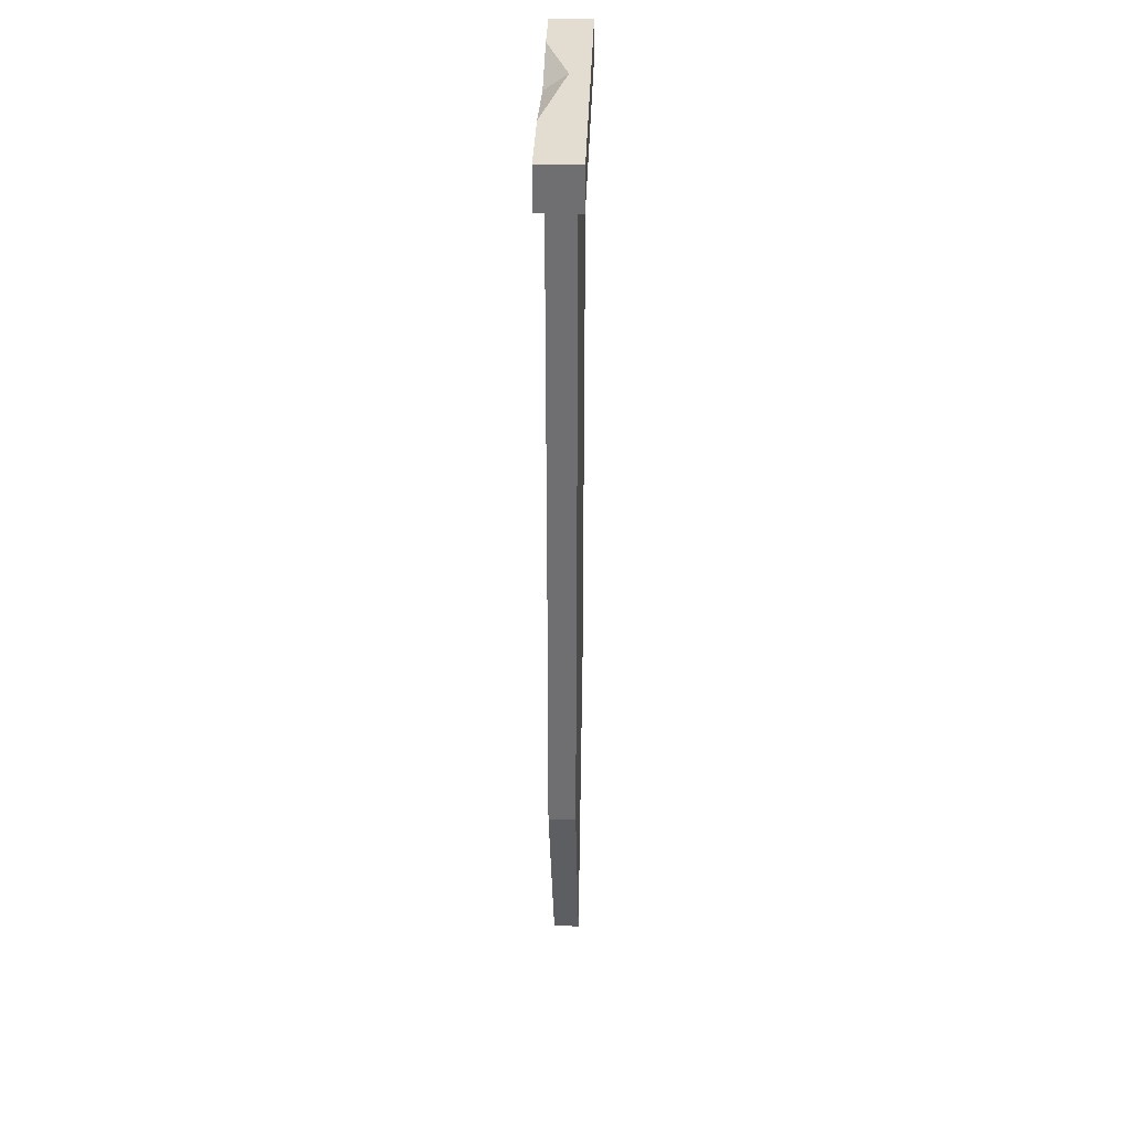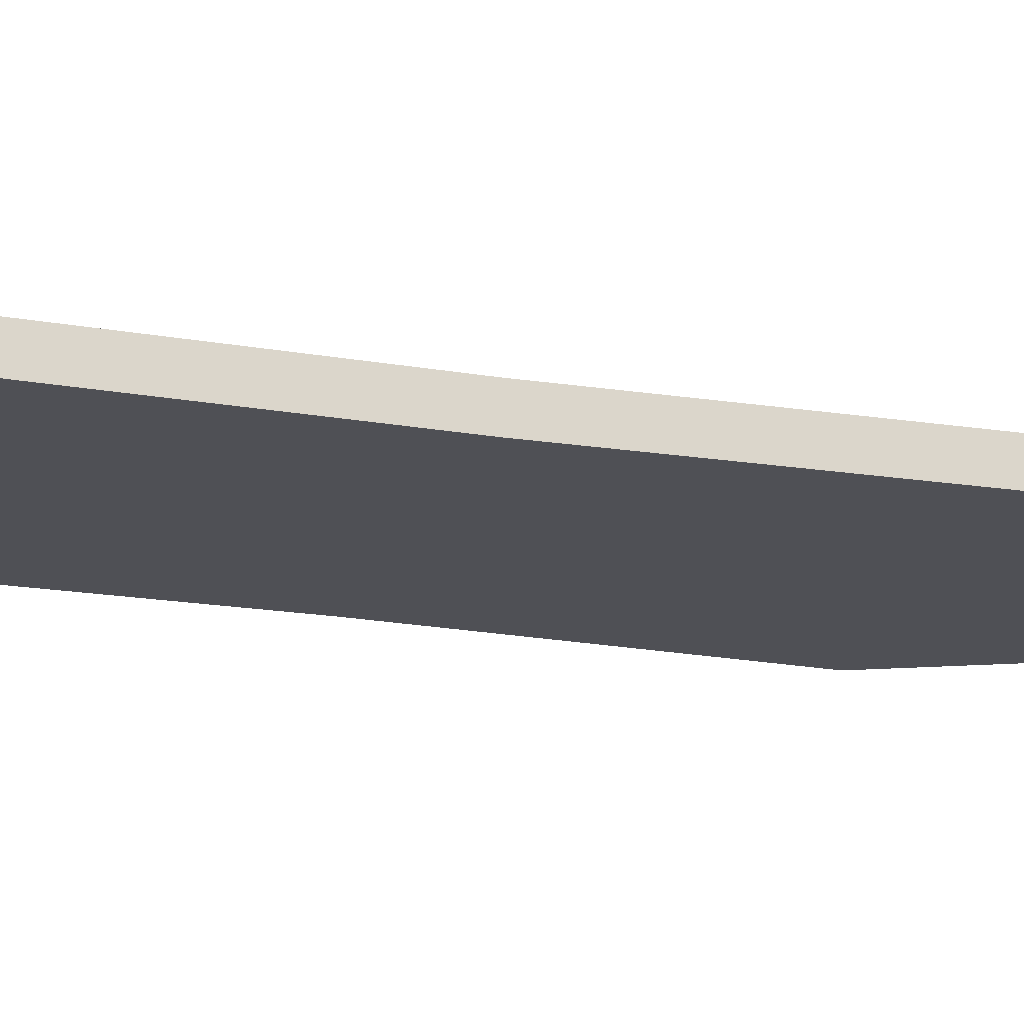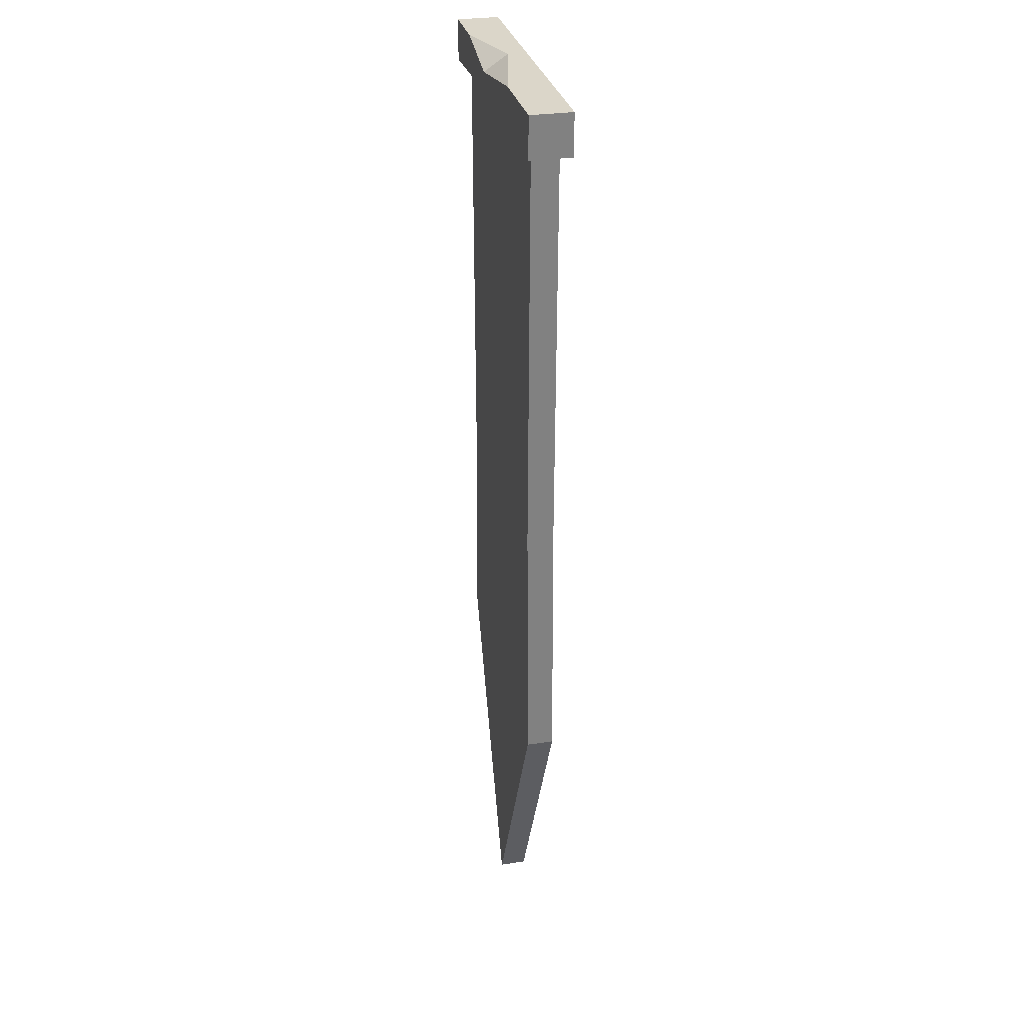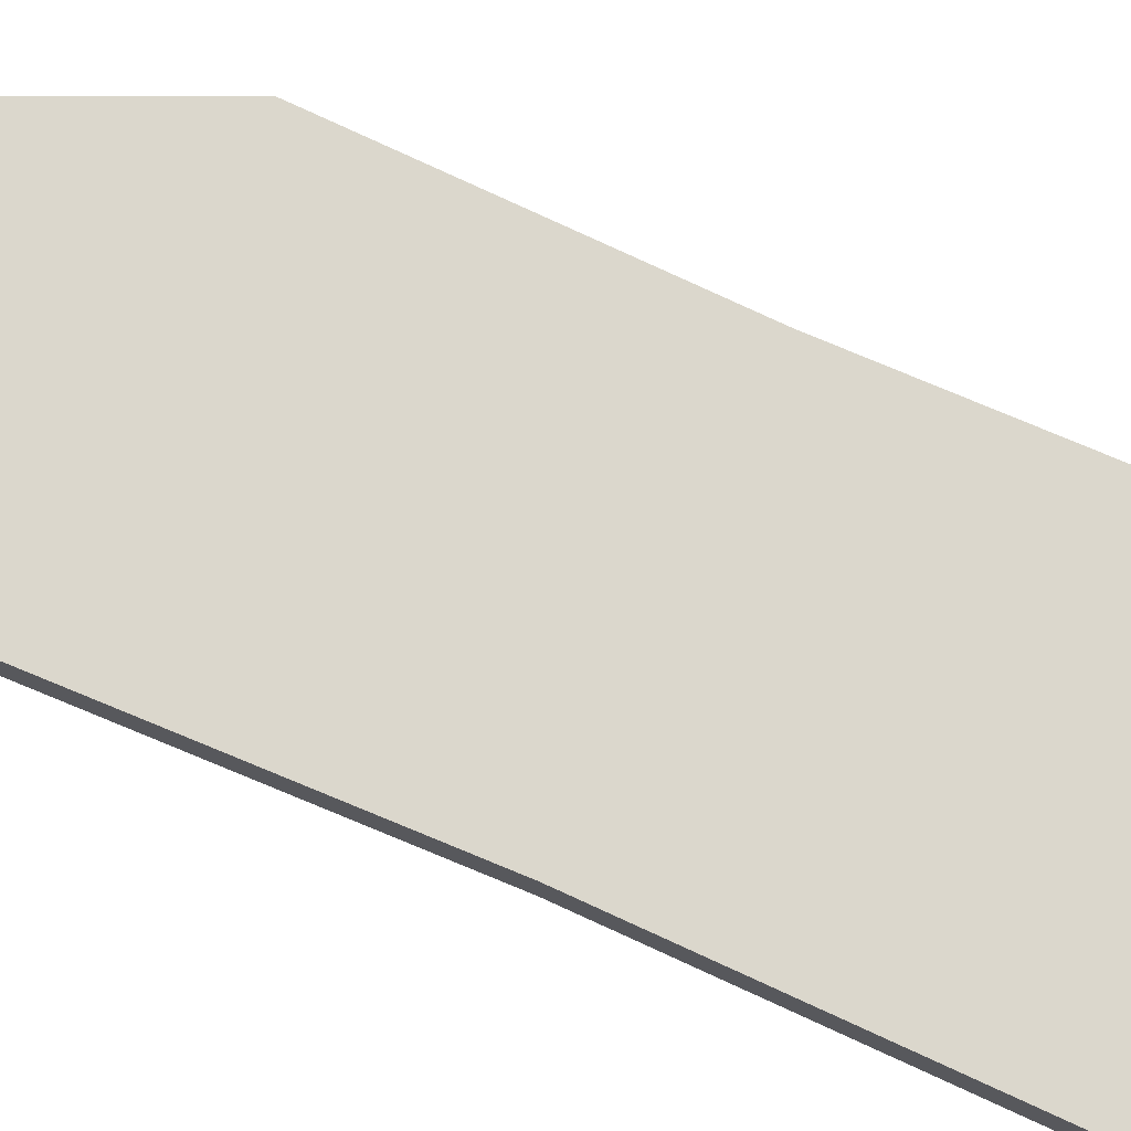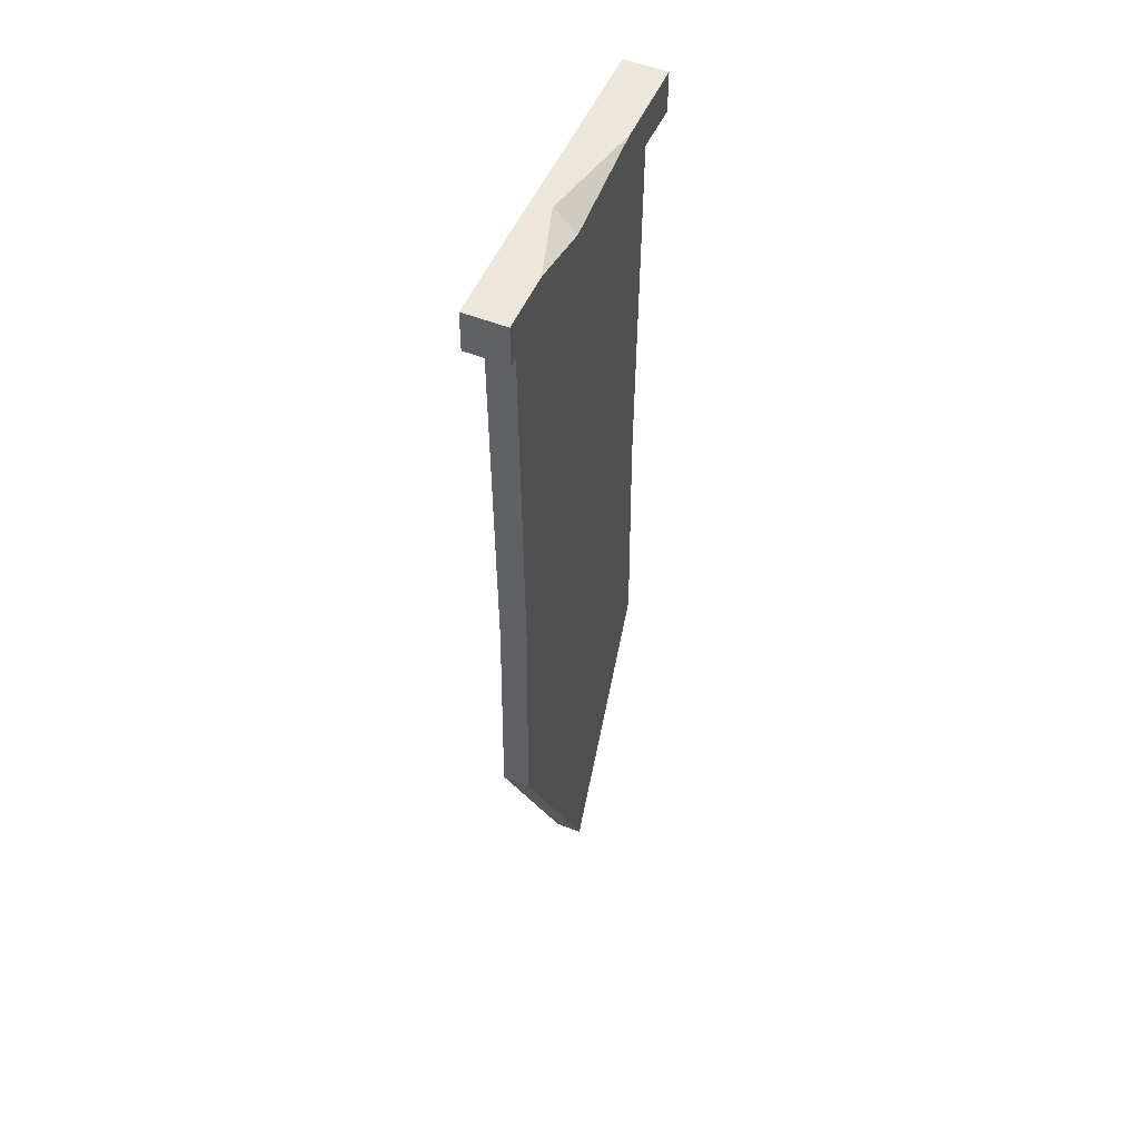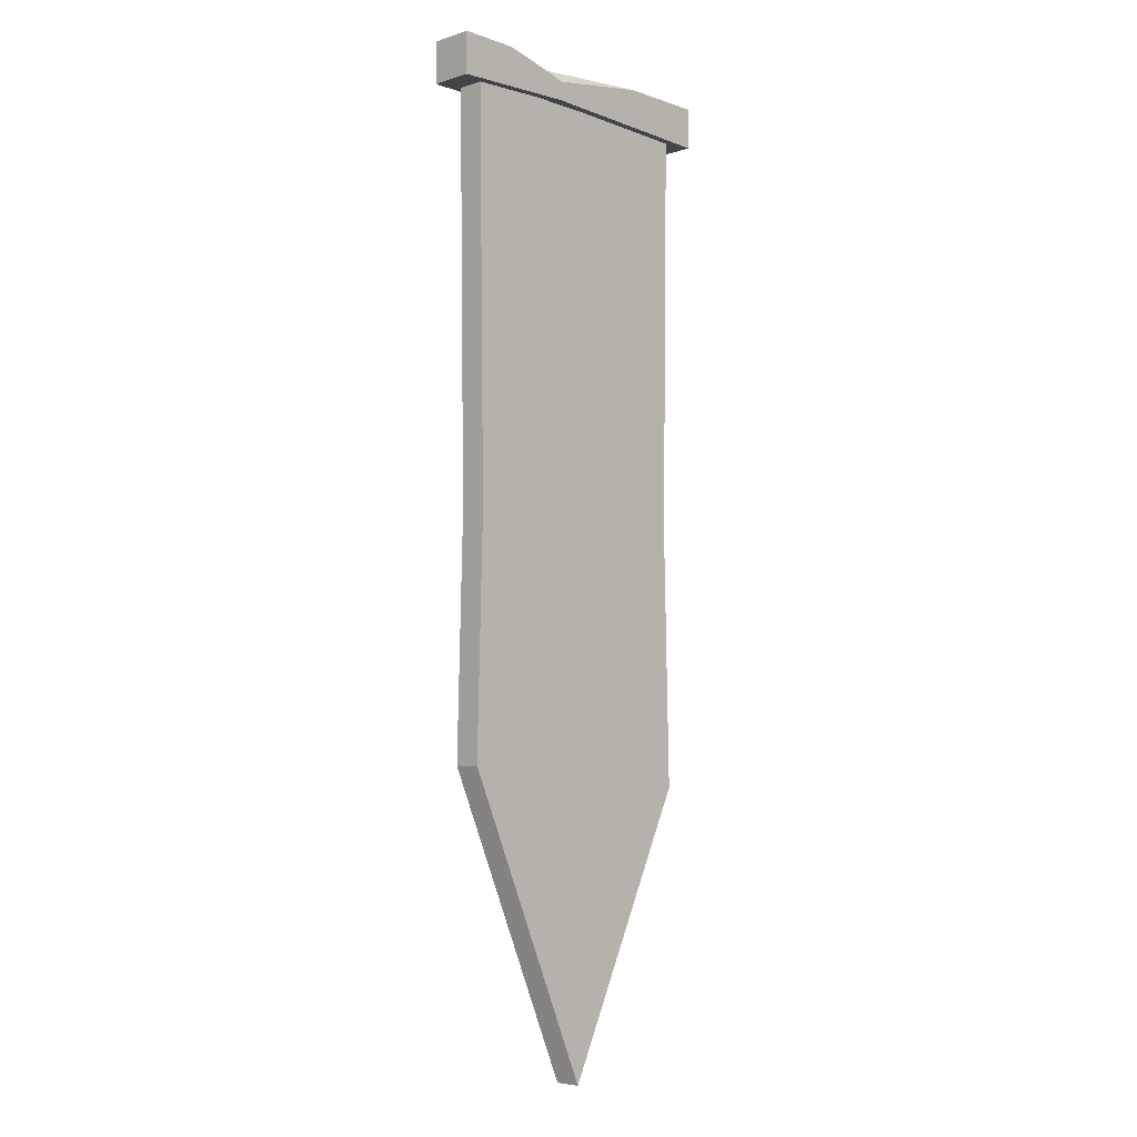
<metadata>
{"format":"obj","ext":"obj","renderer":"f3d","projection":"perspective","resolution":1024,"background":"white","views":[{"elev":35.1,"azim":91.9,"up":"+Y"},{"elev":-19.4,"azim":-107.9,"up":"+Z"},{"elev":30.0,"azim":77.4,"up":"+Y"},{"elev":73.1,"azim":114.1,"up":"+Z"},{"elev":52.4,"azim":-66.7,"up":"+Y"},{"elev":-5.7,"azim":-46.2,"up":"+Y"}]}
</metadata>
<code>
v -29.79 -148.3 3.001
v 29.79 -152.9 3.001
v -29.79 0.07114 3.001
v 29.79 0.07114 3.001
v -29.79 0.07114 -3.001
v 29.79 0.07114 -3.001
v -29.79 -148.3 -3.001
v 29.79 -152.9 -3.001
v 0 -215.4 -3.001
v 0 -215.4 3.001
v 0 0.07114 3.001
v 0 0.07114 -3.001
v 0 -87.32 3.001
v -28.44 -95.44 3.001
v -28.44 -95.44 -3.001
v 0 -87.32 -3.001
v 28.44 -95.44 -3.001
v 28.44 -95.44 3.001
v -35.51 4.398 -4.404
v 35.57 4.398 -4.404
v -35.51 -4.863 -4.404
v 35.57 -4.863 -4.404
v -35.51 -4.863 4.857
v 35.57 -4.863 4.857
v -35.51 4.398 4.857
v 35.57 4.398 4.857
v -5.903 4.398 -4.404
v -6.543 -4.863 -4.404
v -7.298 -3.662 4.857
v -22.53 4.398 4.857
v 16.57 4.398 4.857
v -7.01 0.5561 4.857
v -6.243 4.398 -0.2364
v -2.979 -147.4 3.001
v -1.869 -153.4 -3.001
f 13 14 1 34
f 3 11 12 5
f 2 8 17 18
f 7 1 14 15
f 16 35 7 15
f 8 2 10 9
f 1 7 9 10
f 2 18 13 34
f 12 11 4 6
f 14 13 11 3
f 15 14 3 5
f 5 12 16 15
f 17 16 12 6
f 18 17 6 4
f 13 18 4 11
f 8 35 16 17
f 19 27 28 21
f 21 28 29 23
f 32 33 30
f 20 26 24 22
f 25 19 21 23
f 28 27 20 22
f 29 28 22 24
f 31 32 29 24 26
f 27 33 31 26 20
f 25 30 33 27 19
f 23 29 32 30 25
f 32 31 33
f 34 1 10
f 2 34 10
f 8 9 35
f 7 35 9

</code>
